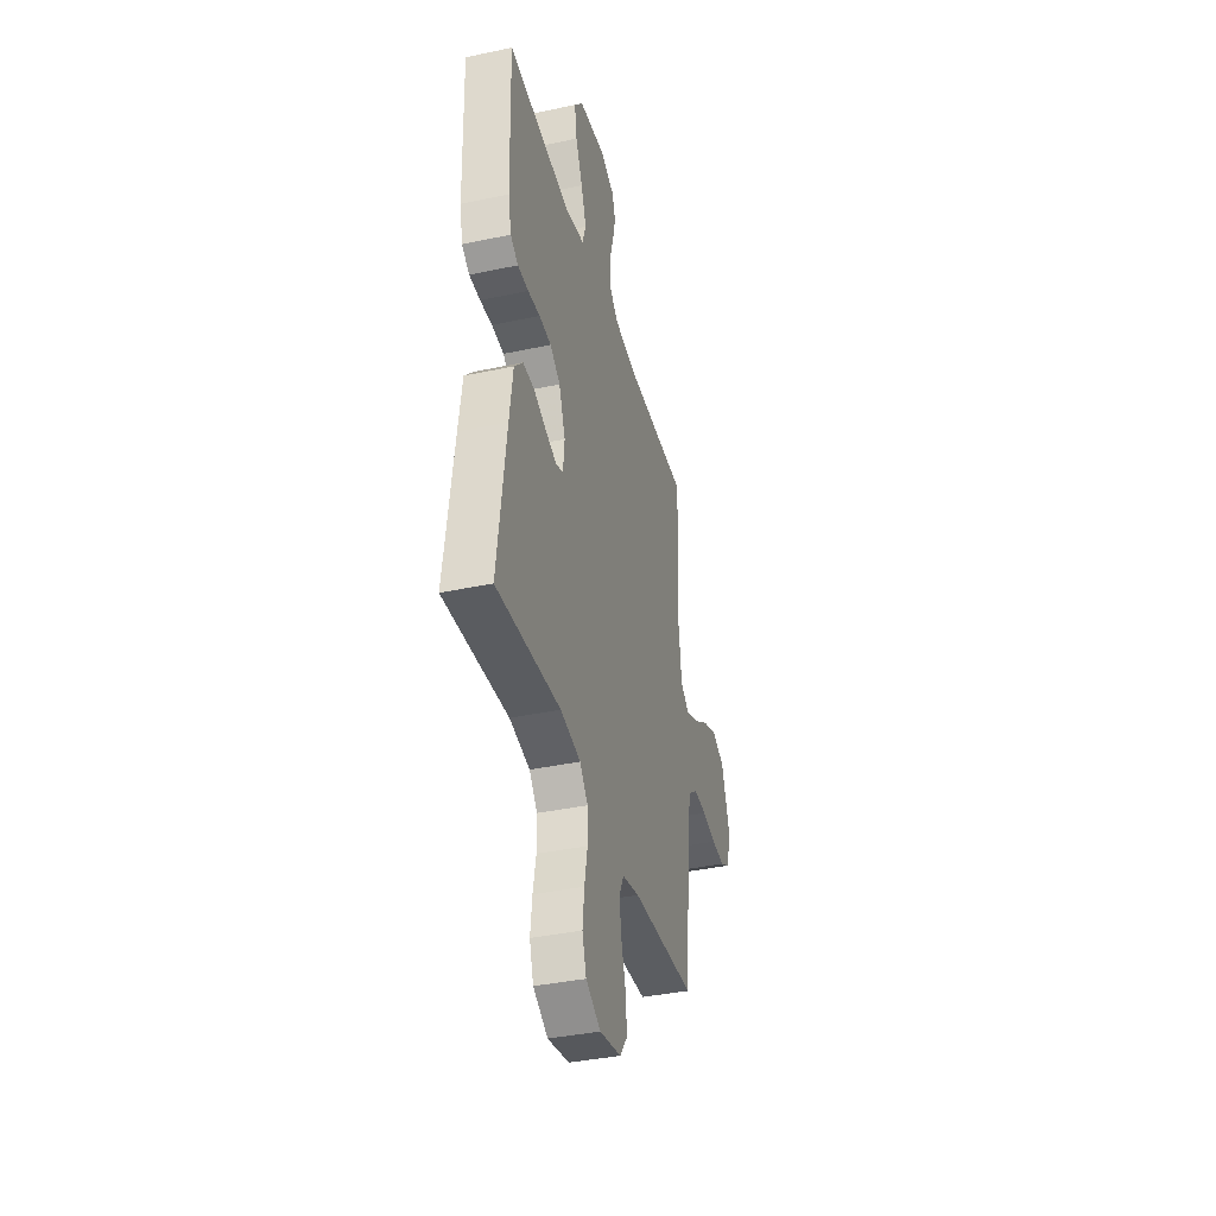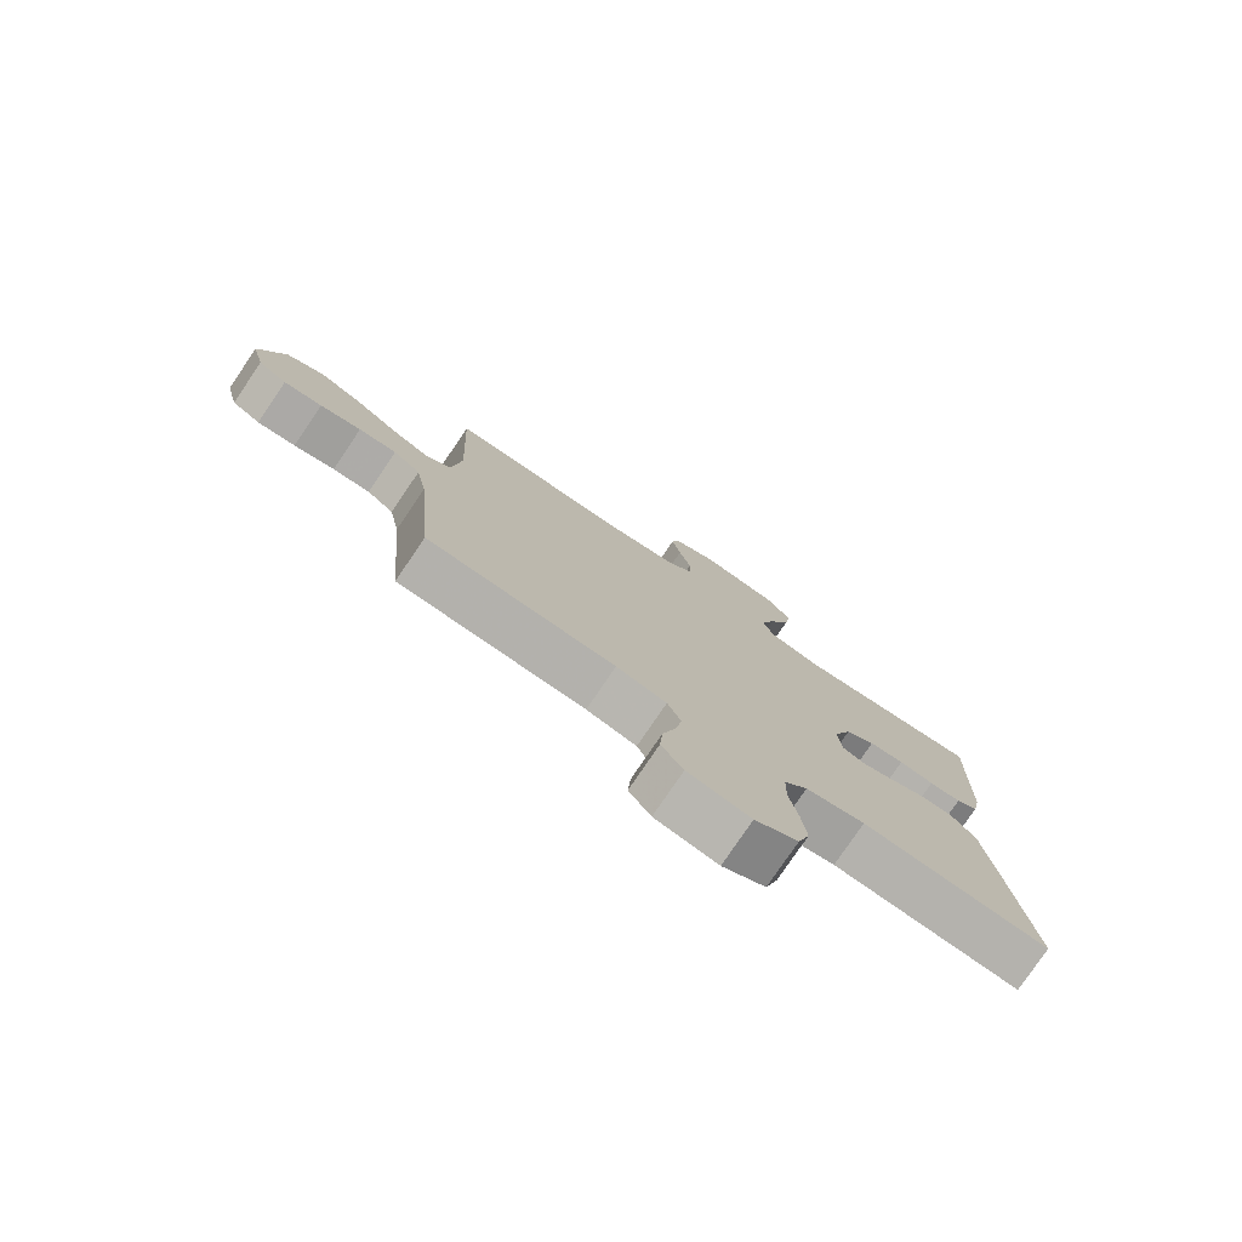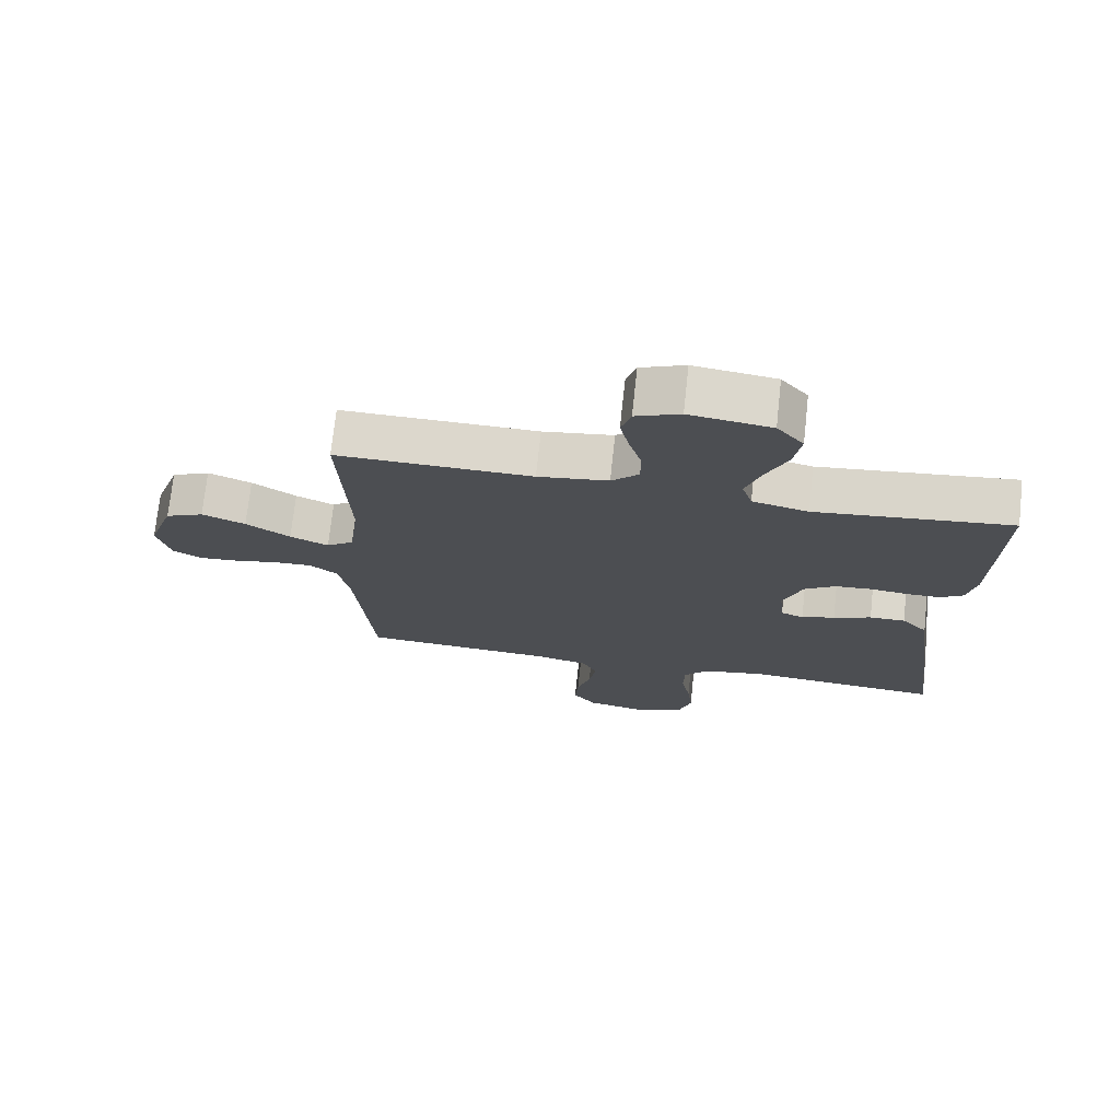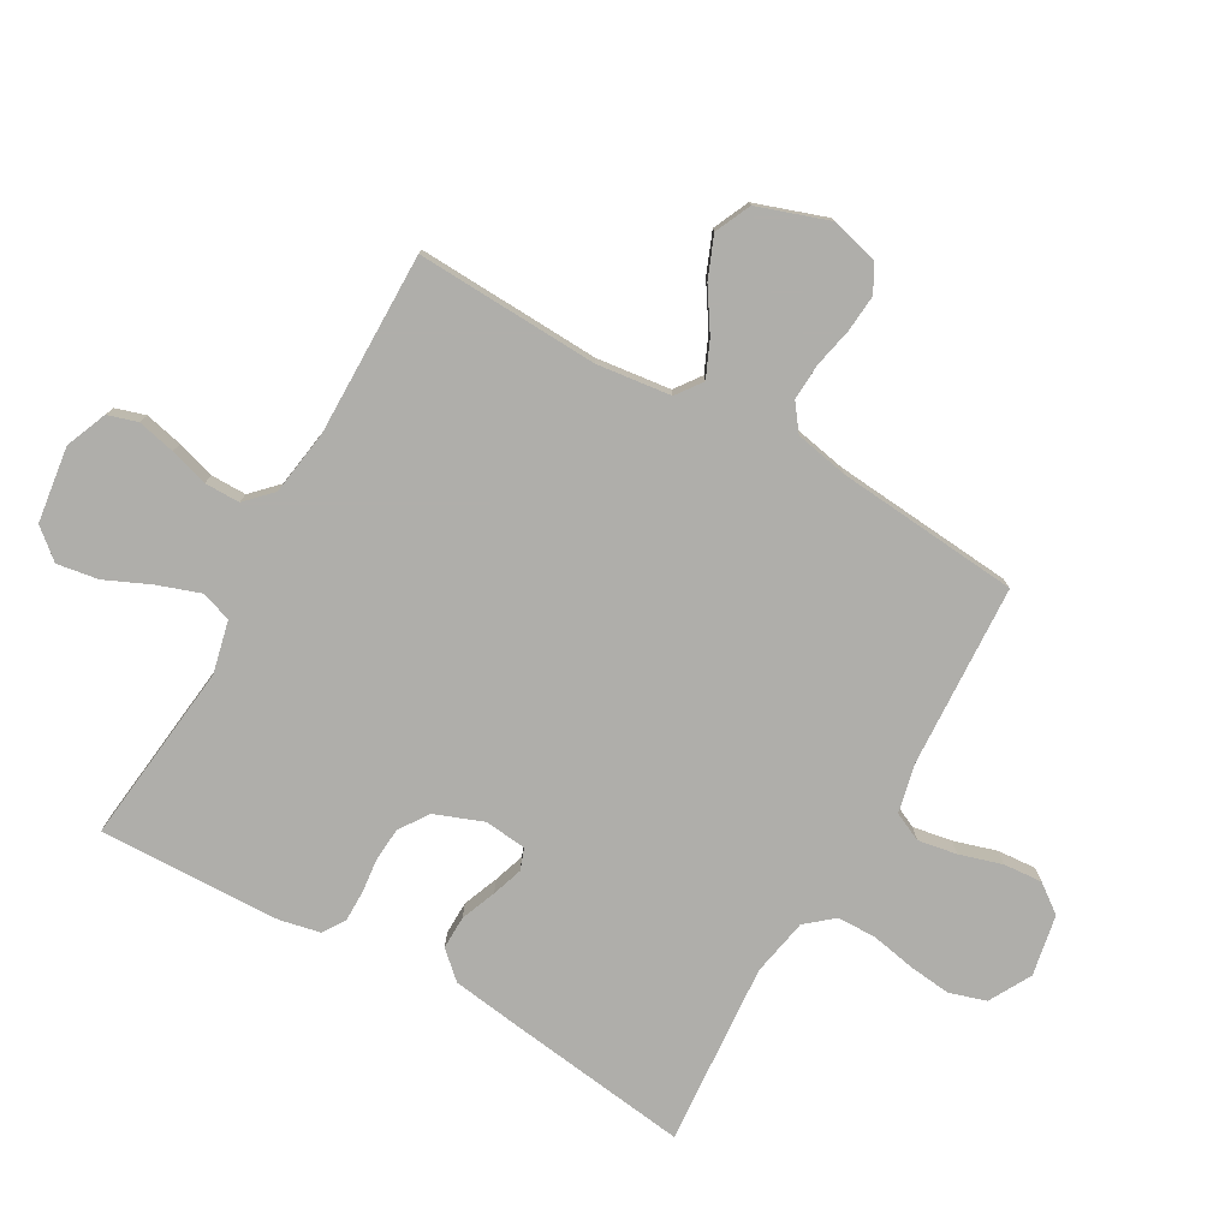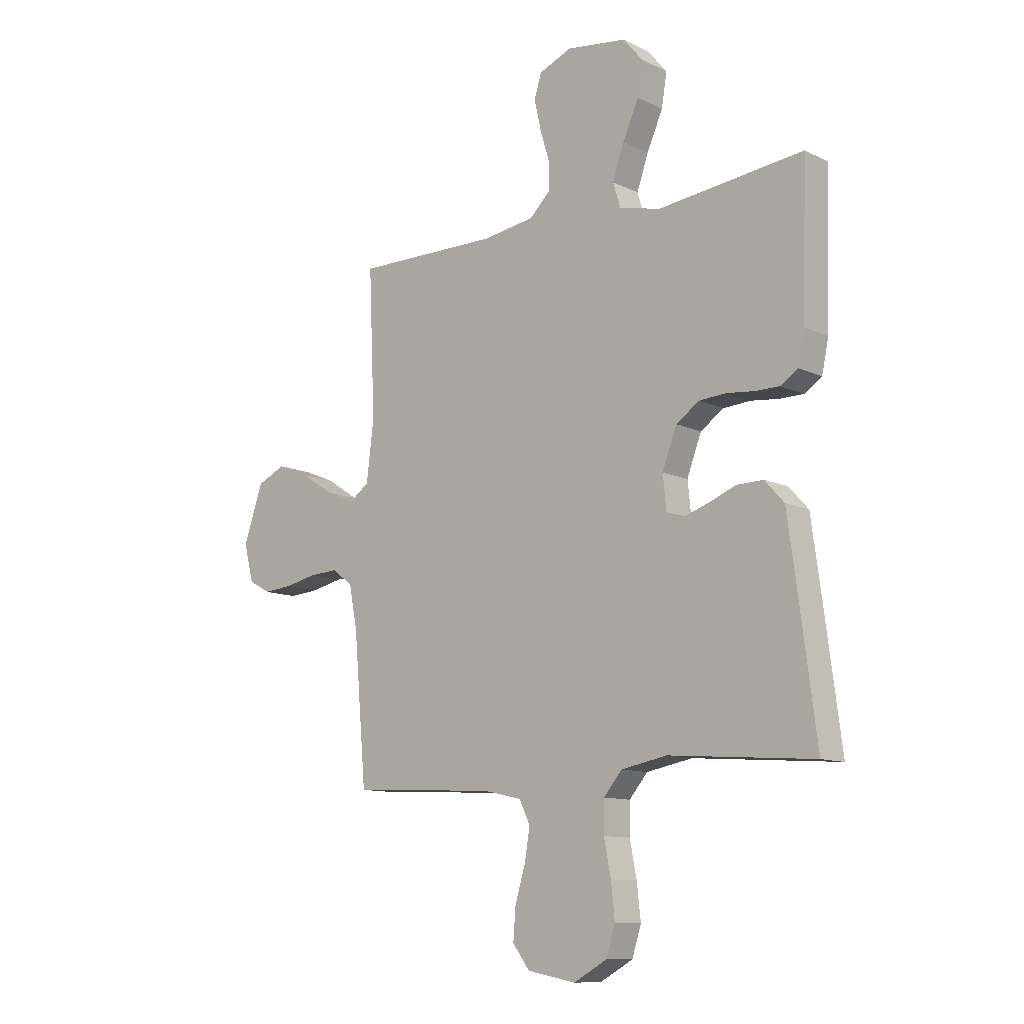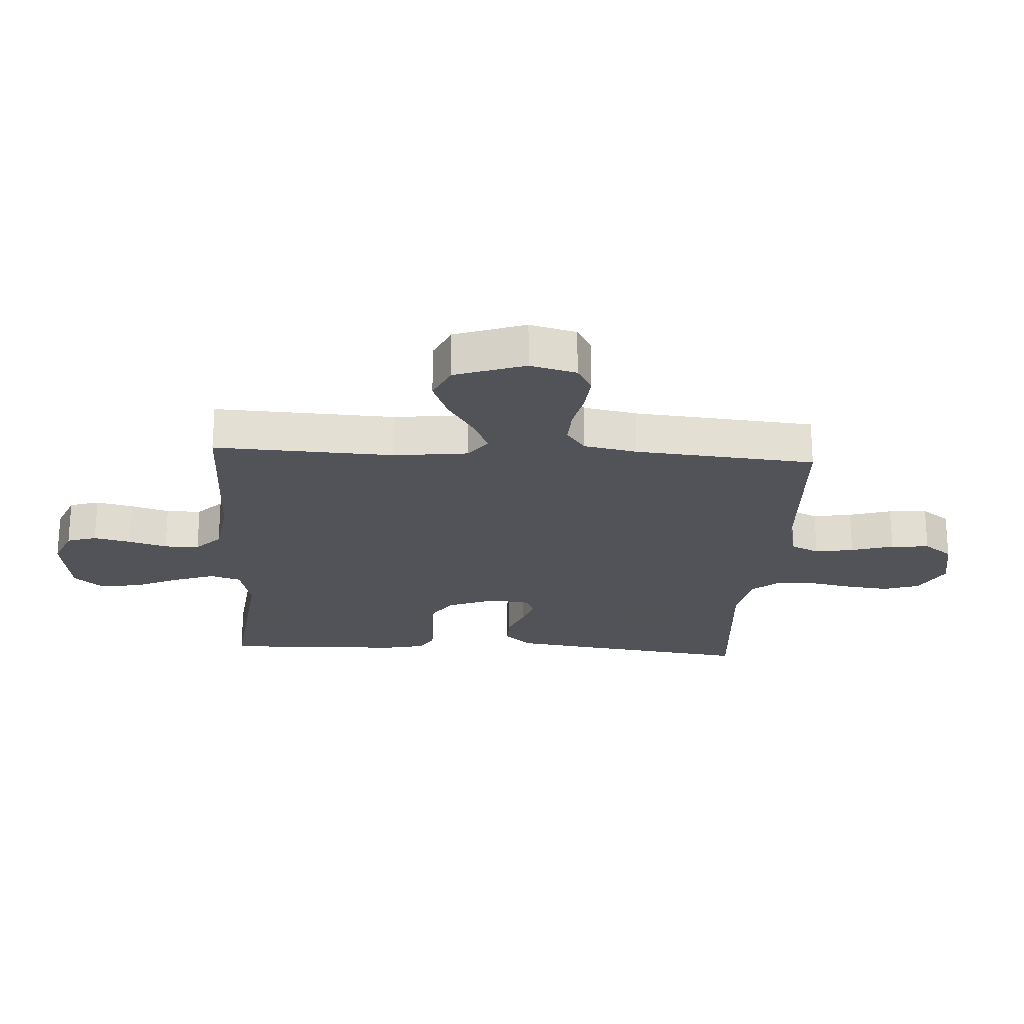
<metadata>
{"format":"obj","ext":"obj","renderer":"f3d","projection":"perspective","resolution":1024,"background":"white","views":[{"elev":-38.6,"azim":-75.0,"up":"+Z"},{"elev":-77.9,"azim":145.9,"up":"+Z"},{"elev":72.9,"azim":-173.8,"up":"+Z"},{"elev":-77.6,"azim":60.4,"up":"+Y"},{"elev":-11.1,"azim":-139.0,"up":"+Z"},{"elev":-22.5,"azim":86.5,"up":"+Y"}]}
</metadata>
<code>
v 0.5 0.07 -0.5
v 0.2 0.07 -0.516
v 0.12 0.07 -0.534
v 0.098 0.07 -0.581
v 0.109 0.07 -0.645
v 0.13 0.07 -0.715
v 0.135 0.07 -0.779
v 0.1 0.07 -0.826
v 0 0.07 -0.845
v -0.069 0.07 -0.807
v -0.088 0.07 -0.747
v -0.08 0.07 -0.676
v -0.066 0.07 -0.604
v -0.067 0.07 -0.54
v -0.105 0.07 -0.495
v -0.2 0.07 -0.477
v -0.5 0.07 -0.5
v -0.461 0.07 -0.2
v -0.445 0.07 -0.085
v -0.405 0.07 -0.041
v -0.35 0.07 -0.042
v -0.292 0.07 -0.065
v -0.241 0.07 -0.082
v -0.206 0.07 -0.069
v -0.199 0.07 0
v -0.229 0.07 0.079
v -0.277 0.07 0.112
v -0.333 0.07 0.116
v -0.39 0.07 0.11
v -0.441 0.07 0.11
v -0.477 0.07 0.134
v -0.491 0.07 0.2
v -0.5 0.07 0.5
v -0.2 0.07 0.466
v -0.114 0.07 0.486
v -0.098 0.07 0.537
v -0.122 0.07 0.606
v -0.155 0.07 0.68
v -0.166 0.07 0.748
v -0.125 0.07 0.797
v 0 0.07 0.814
v 0.068 0.07 0.786
v 0.083 0.07 0.737
v 0.069 0.07 0.675
v 0.05 0.07 0.612
v 0.05 0.07 0.554
v 0.092 0.07 0.513
v 0.2 0.07 0.497
v 0.5 0.07 0.5
v 0.487 0.07 0.2
v 0.502 0.07 0.078
v 0.544 0.07 0.047
v 0.603 0.07 0.073
v 0.671 0.07 0.117
v 0.738 0.07 0.144
v 0.797 0.07 0.117
v 0.837 0.07 0
v 0.817 0.07 -0.077
v 0.772 0.07 -0.102
v 0.711 0.07 -0.097
v 0.646 0.07 -0.083
v 0.586 0.07 -0.08
v 0.543 0.07 -0.112
v 0.526 0.07 -0.2
v 0.5 0 -0.5
v 0.2 0 -0.516
v 0.12 0 -0.534
v 0.098 0 -0.581
v 0.109 0 -0.645
v 0.13 0 -0.715
v 0.135 0 -0.779
v 0.1 0 -0.826
v 0 0 -0.845
v -0.069 0 -0.807
v -0.088 0 -0.747
v -0.08 0 -0.676
v -0.066 0 -0.604
v -0.067 0 -0.54
v -0.105 0 -0.495
v -0.2 0 -0.477
v -0.5 0 -0.5
v -0.461 0 -0.2
v -0.445 0 -0.085
v -0.405 0 -0.041
v -0.35 0 -0.042
v -0.292 0 -0.065
v -0.241 0 -0.082
v -0.206 0 -0.069
v -0.199 0 0
v -0.229 0 0.079
v -0.277 0 0.112
v -0.333 0 0.116
v -0.39 0 0.11
v -0.441 0 0.11
v -0.477 0 0.134
v -0.491 0 0.2
v -0.5 0 0.5
v -0.2 0 0.466
v -0.114 0 0.486
v -0.098 0 0.537
v -0.122 0 0.606
v -0.155 0 0.68
v -0.166 0 0.748
v -0.125 0 0.797
v 0 0 0.814
v 0.068 0 0.786
v 0.083 0 0.737
v 0.069 0 0.675
v 0.05 0 0.612
v 0.05 0 0.554
v 0.092 0 0.513
v 0.2 0 0.497
v 0.5 0 0.5
v 0.487 0 0.2
v 0.502 0 0.078
v 0.544 0 0.047
v 0.603 0 0.073
v 0.671 0 0.117
v 0.738 0 0.144
v 0.797 0 0.117
v 0.837 0 0
v 0.817 0 -0.077
v 0.772 0 -0.102
v 0.711 0 -0.097
v 0.646 0 -0.083
v 0.586 0 -0.08
v 0.543 0 -0.112
v 0.526 0 -0.2
f 58 59 60 61
f 58 61 62
f 57 58 62
f 56 57 62
f 53 54 55 56
f 52 53 56 62
f 51 52 62 63
f 48 49 50
f 47 48 50 51
f 46 47 51 63
f 42 43 44 45
f 40 41 42 45
f 40 45 46
f 37 38 39 40
f 36 37 40 46
f 35 36 46 63
f 31 32 33 34
f 28 29 30 31
f 27 28 31 34
f 26 27 34 35
f 19 20 21 22
f 19 22 23
f 16 17 18 19
f 15 16 19 23
f 14 15 23 24
f 10 11 12 13
f 8 9 10 13
f 8 13 14
f 5 6 7 8
f 4 5 8 14
f 3 4 14 24
f 64 1 2
f 25 26 35 63
f 24 25 63 64
f 2 3 24 64
f 125 124 123 122
f 126 125 122
f 126 122 121
f 126 121 120
f 120 119 118 117
f 126 120 117 116
f 127 126 116 115
f 114 113 112
f 115 114 112 111
f 127 115 111 110
f 109 108 107 106
f 109 106 105 104
f 110 109 104
f 104 103 102 101
f 110 104 101 100
f 127 110 100 99
f 98 97 96 95
f 95 94 93 92
f 98 95 92 91
f 99 98 91 90
f 86 85 84 83
f 87 86 83
f 83 82 81 80
f 87 83 80 79
f 88 87 79 78
f 77 76 75 74
f 77 74 73 72
f 78 77 72
f 72 71 70 69
f 78 72 69 68
f 88 78 68 67
f 66 65 128
f 127 99 90 89
f 128 127 89 88
f 128 88 67 66
f 1 65 66 2
f 2 66 67 3
f 3 67 68 4
f 4 68 69 5
f 5 69 70 6
f 6 70 71 7
f 7 71 72 8
f 8 72 73 9
f 9 73 74 10
f 10 74 75 11
f 11 75 76 12
f 12 76 77 13
f 13 77 78 14
f 14 78 79 15
f 15 79 80 16
f 16 80 81 17
f 17 81 82 18
f 18 82 83 19
f 19 83 84 20
f 20 84 85 21
f 21 85 86 22
f 22 86 87 23
f 23 87 88 24
f 24 88 89 25
f 25 89 90 26
f 26 90 91 27
f 27 91 92 28
f 28 92 93 29
f 29 93 94 30
f 30 94 95 31
f 31 95 96 32
f 32 96 97 33
f 33 97 98 34
f 34 98 99 35
f 35 99 100 36
f 36 100 101 37
f 37 101 102 38
f 38 102 103 39
f 39 103 104 40
f 40 104 105 41
f 41 105 106 42
f 42 106 107 43
f 43 107 108 44
f 44 108 109 45
f 45 109 110 46
f 46 110 111 47
f 47 111 112 48
f 48 112 113 49
f 49 113 114 50
f 50 114 115 51
f 51 115 116 52
f 52 116 117 53
f 53 117 118 54
f 54 118 119 55
f 55 119 120 56
f 56 120 121 57
f 57 121 122 58
f 58 122 123 59
f 59 123 124 60
f 60 124 125 61
f 61 125 126 62
f 62 126 127 63
f 63 127 128 64
f 64 128 65 1

</code>
